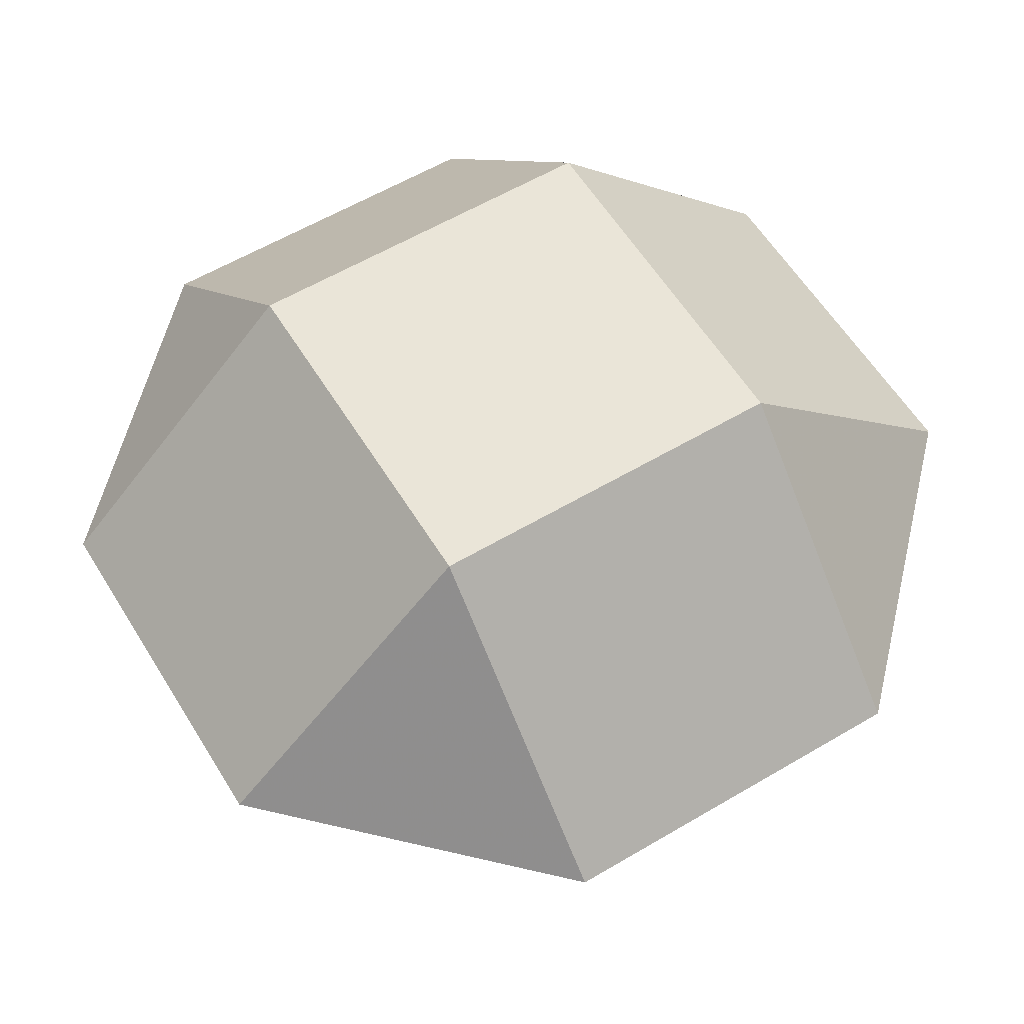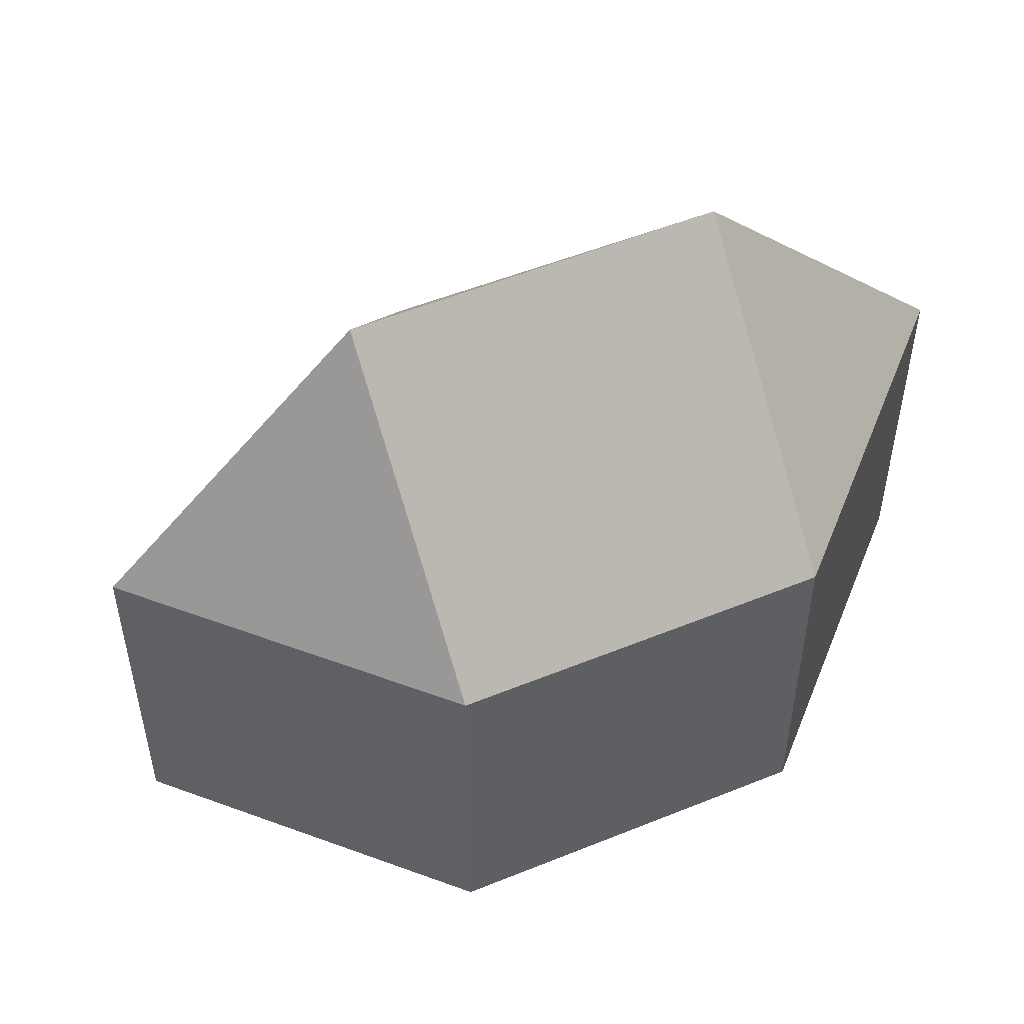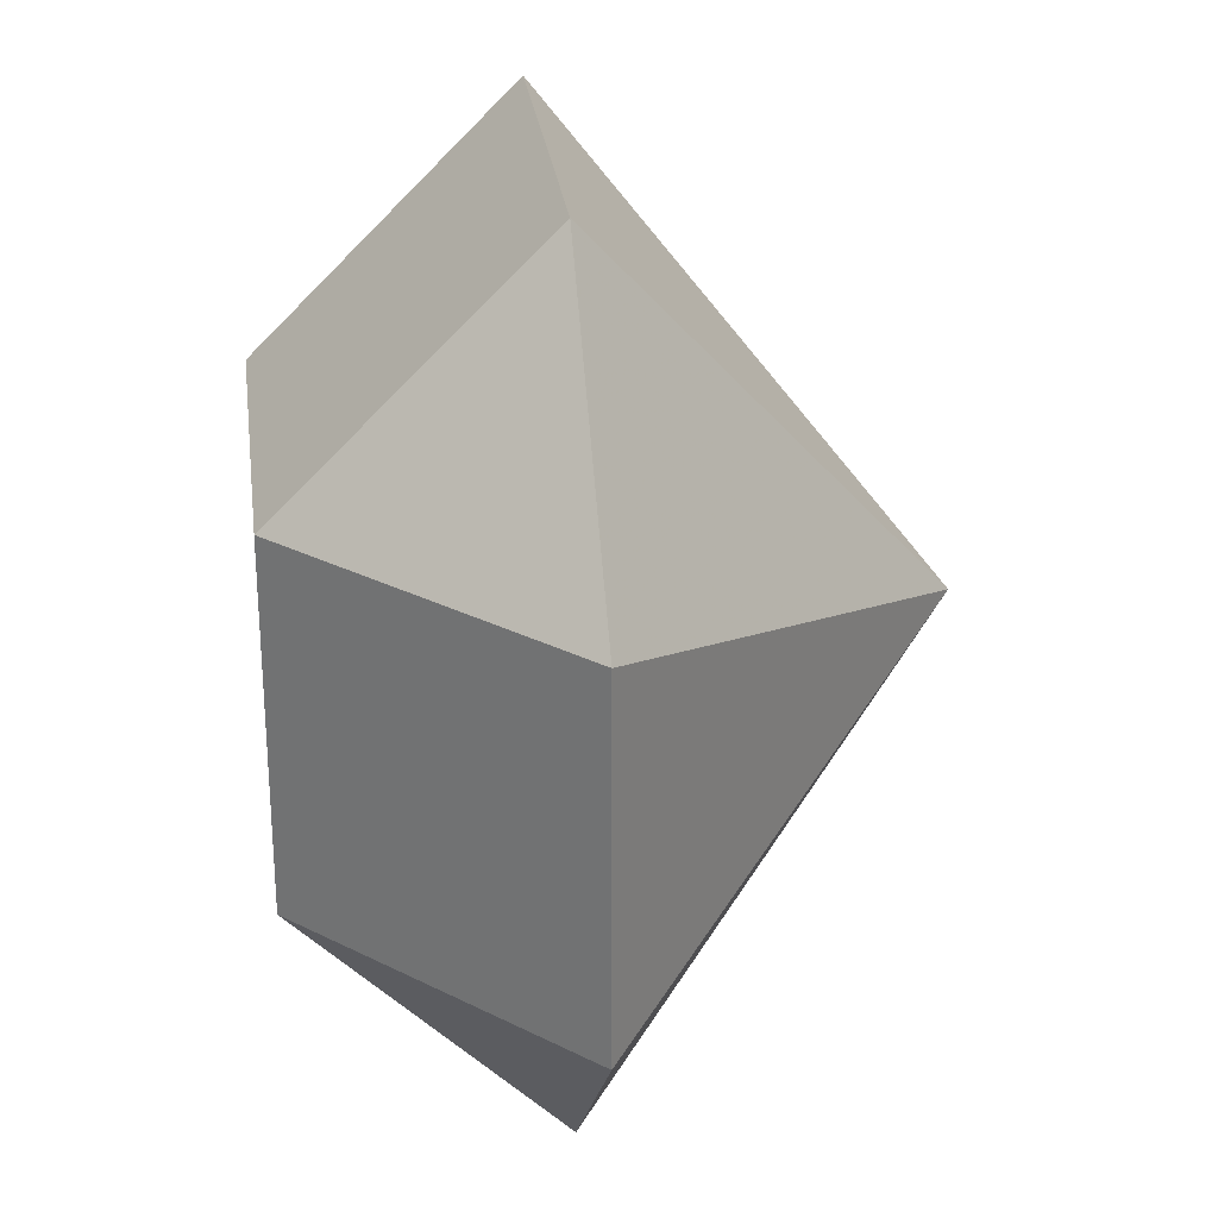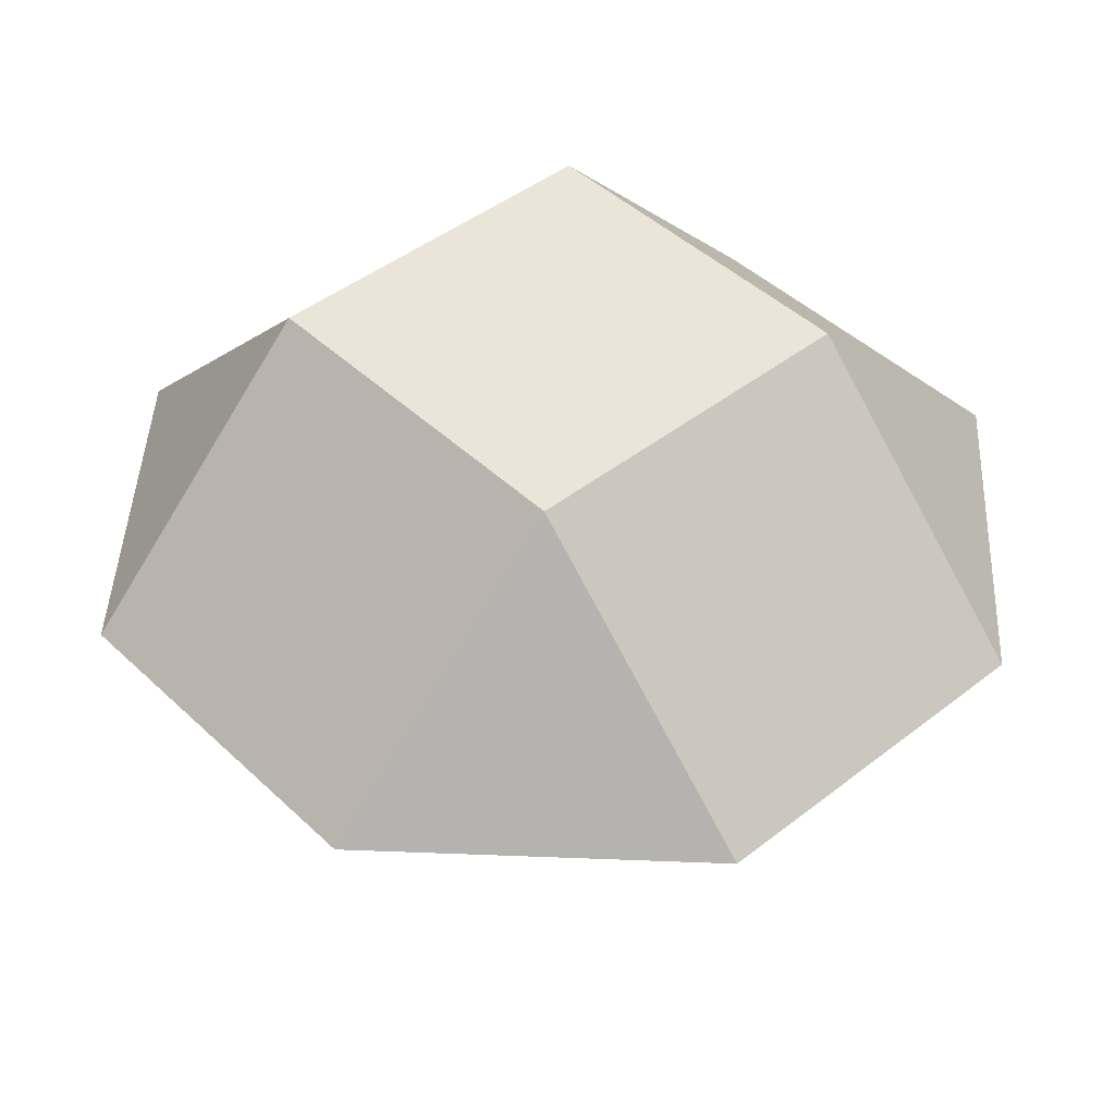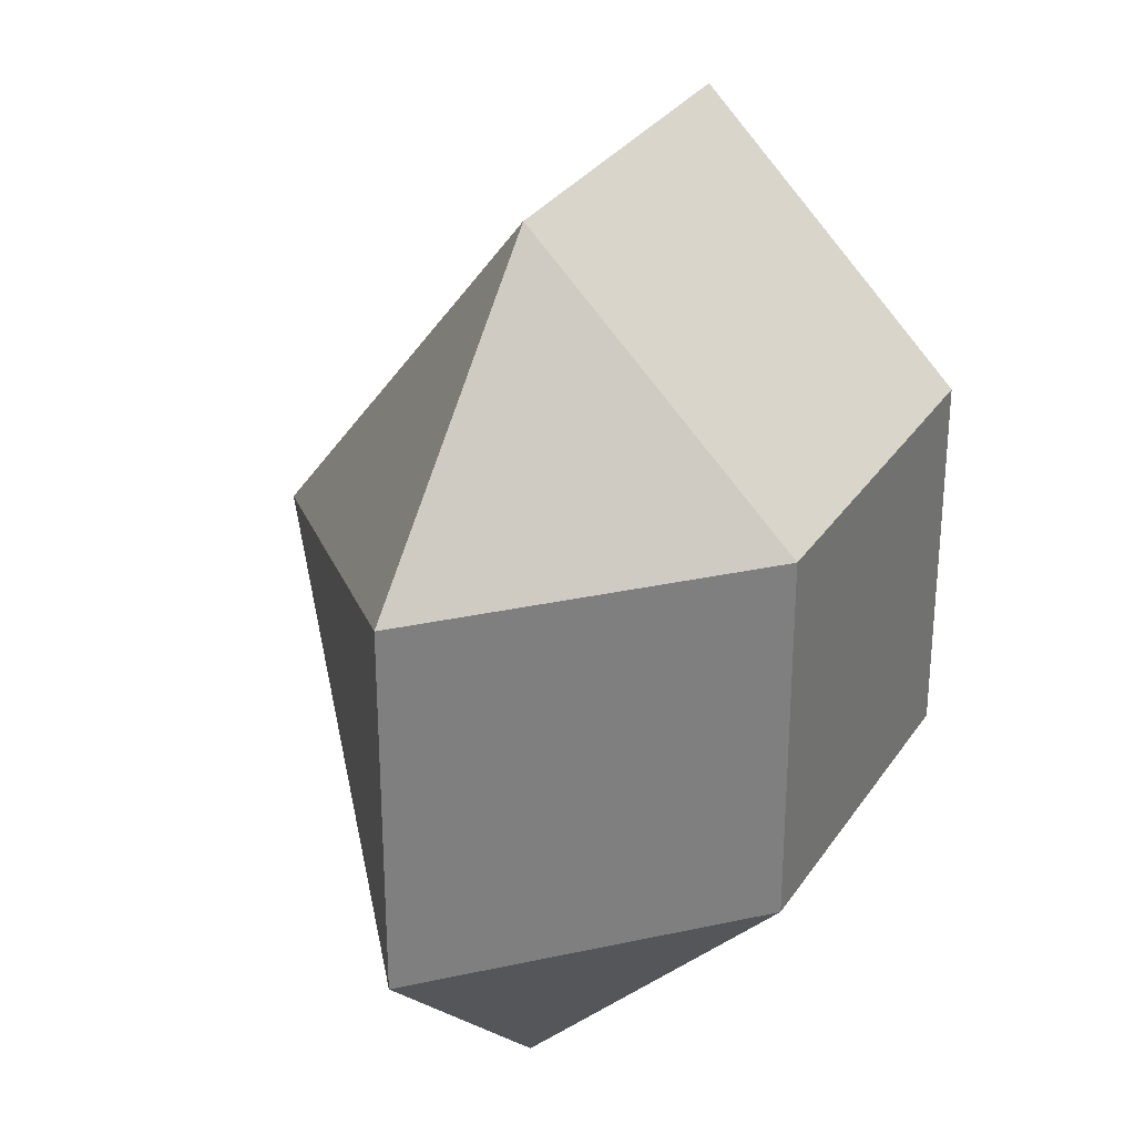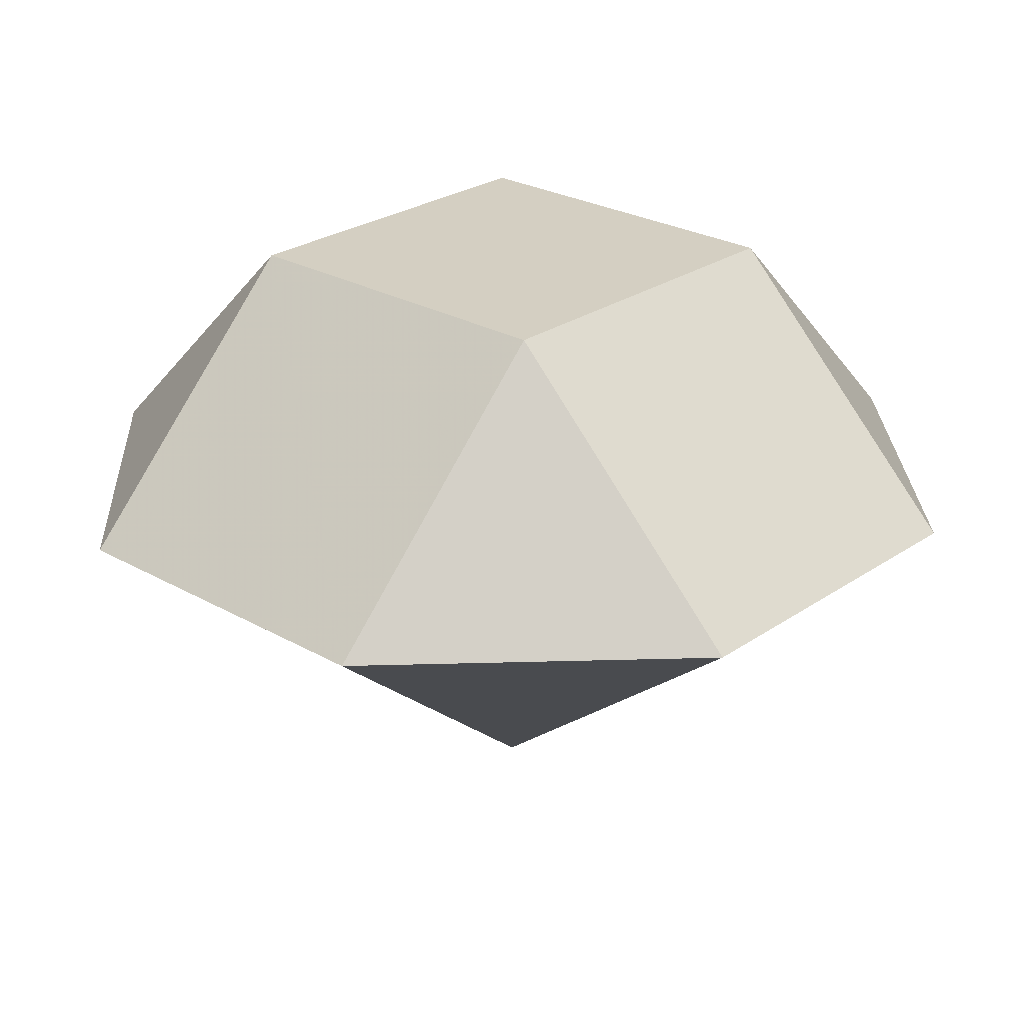
<metadata>
{"format":"obj","ext":"obj","renderer":"f3d","projection":"perspective","resolution":1024,"background":"white","views":[{"elev":58.7,"azim":-31.4,"up":"+Z"},{"elev":53.5,"azim":-23.5,"up":"+Y"},{"elev":27.6,"azim":82.8,"up":"+Y"},{"elev":44.6,"azim":137.6,"up":"+Z"},{"elev":30.2,"azim":-62.6,"up":"+Y"},{"elev":25.8,"azim":-137.6,"up":"+Z"}]}
</metadata>
<code>
v 1.207 -0.5 0
v -1.207 0.5 0
v -1.207 -0.5 0
v 0.5 1.207 0
v 0.5 -1.207 0
v -0.5 1.207 0
v -0.5 -1.207 0
v 0.5 0.5 0.7071
v 0.5 -0.5 0.7071
v -0.5 0.5 0.7071
v -0.5 -0.5 0.7071
v 1.207 0.5 0
v 0 0 -1
f 8 10 11 9
f 8 4 6 10
f 10 2 3 11
f 11 7 5 9
f 9 1 12 8
f 8 12 4
f 10 6 2
f 11 3 7
f 9 5 1
f 13 12 1
f 13 1 5
f 13 5 7
f 13 7 3
f 13 3 2
f 13 2 6
f 13 6 4
f 13 4 12

</code>
